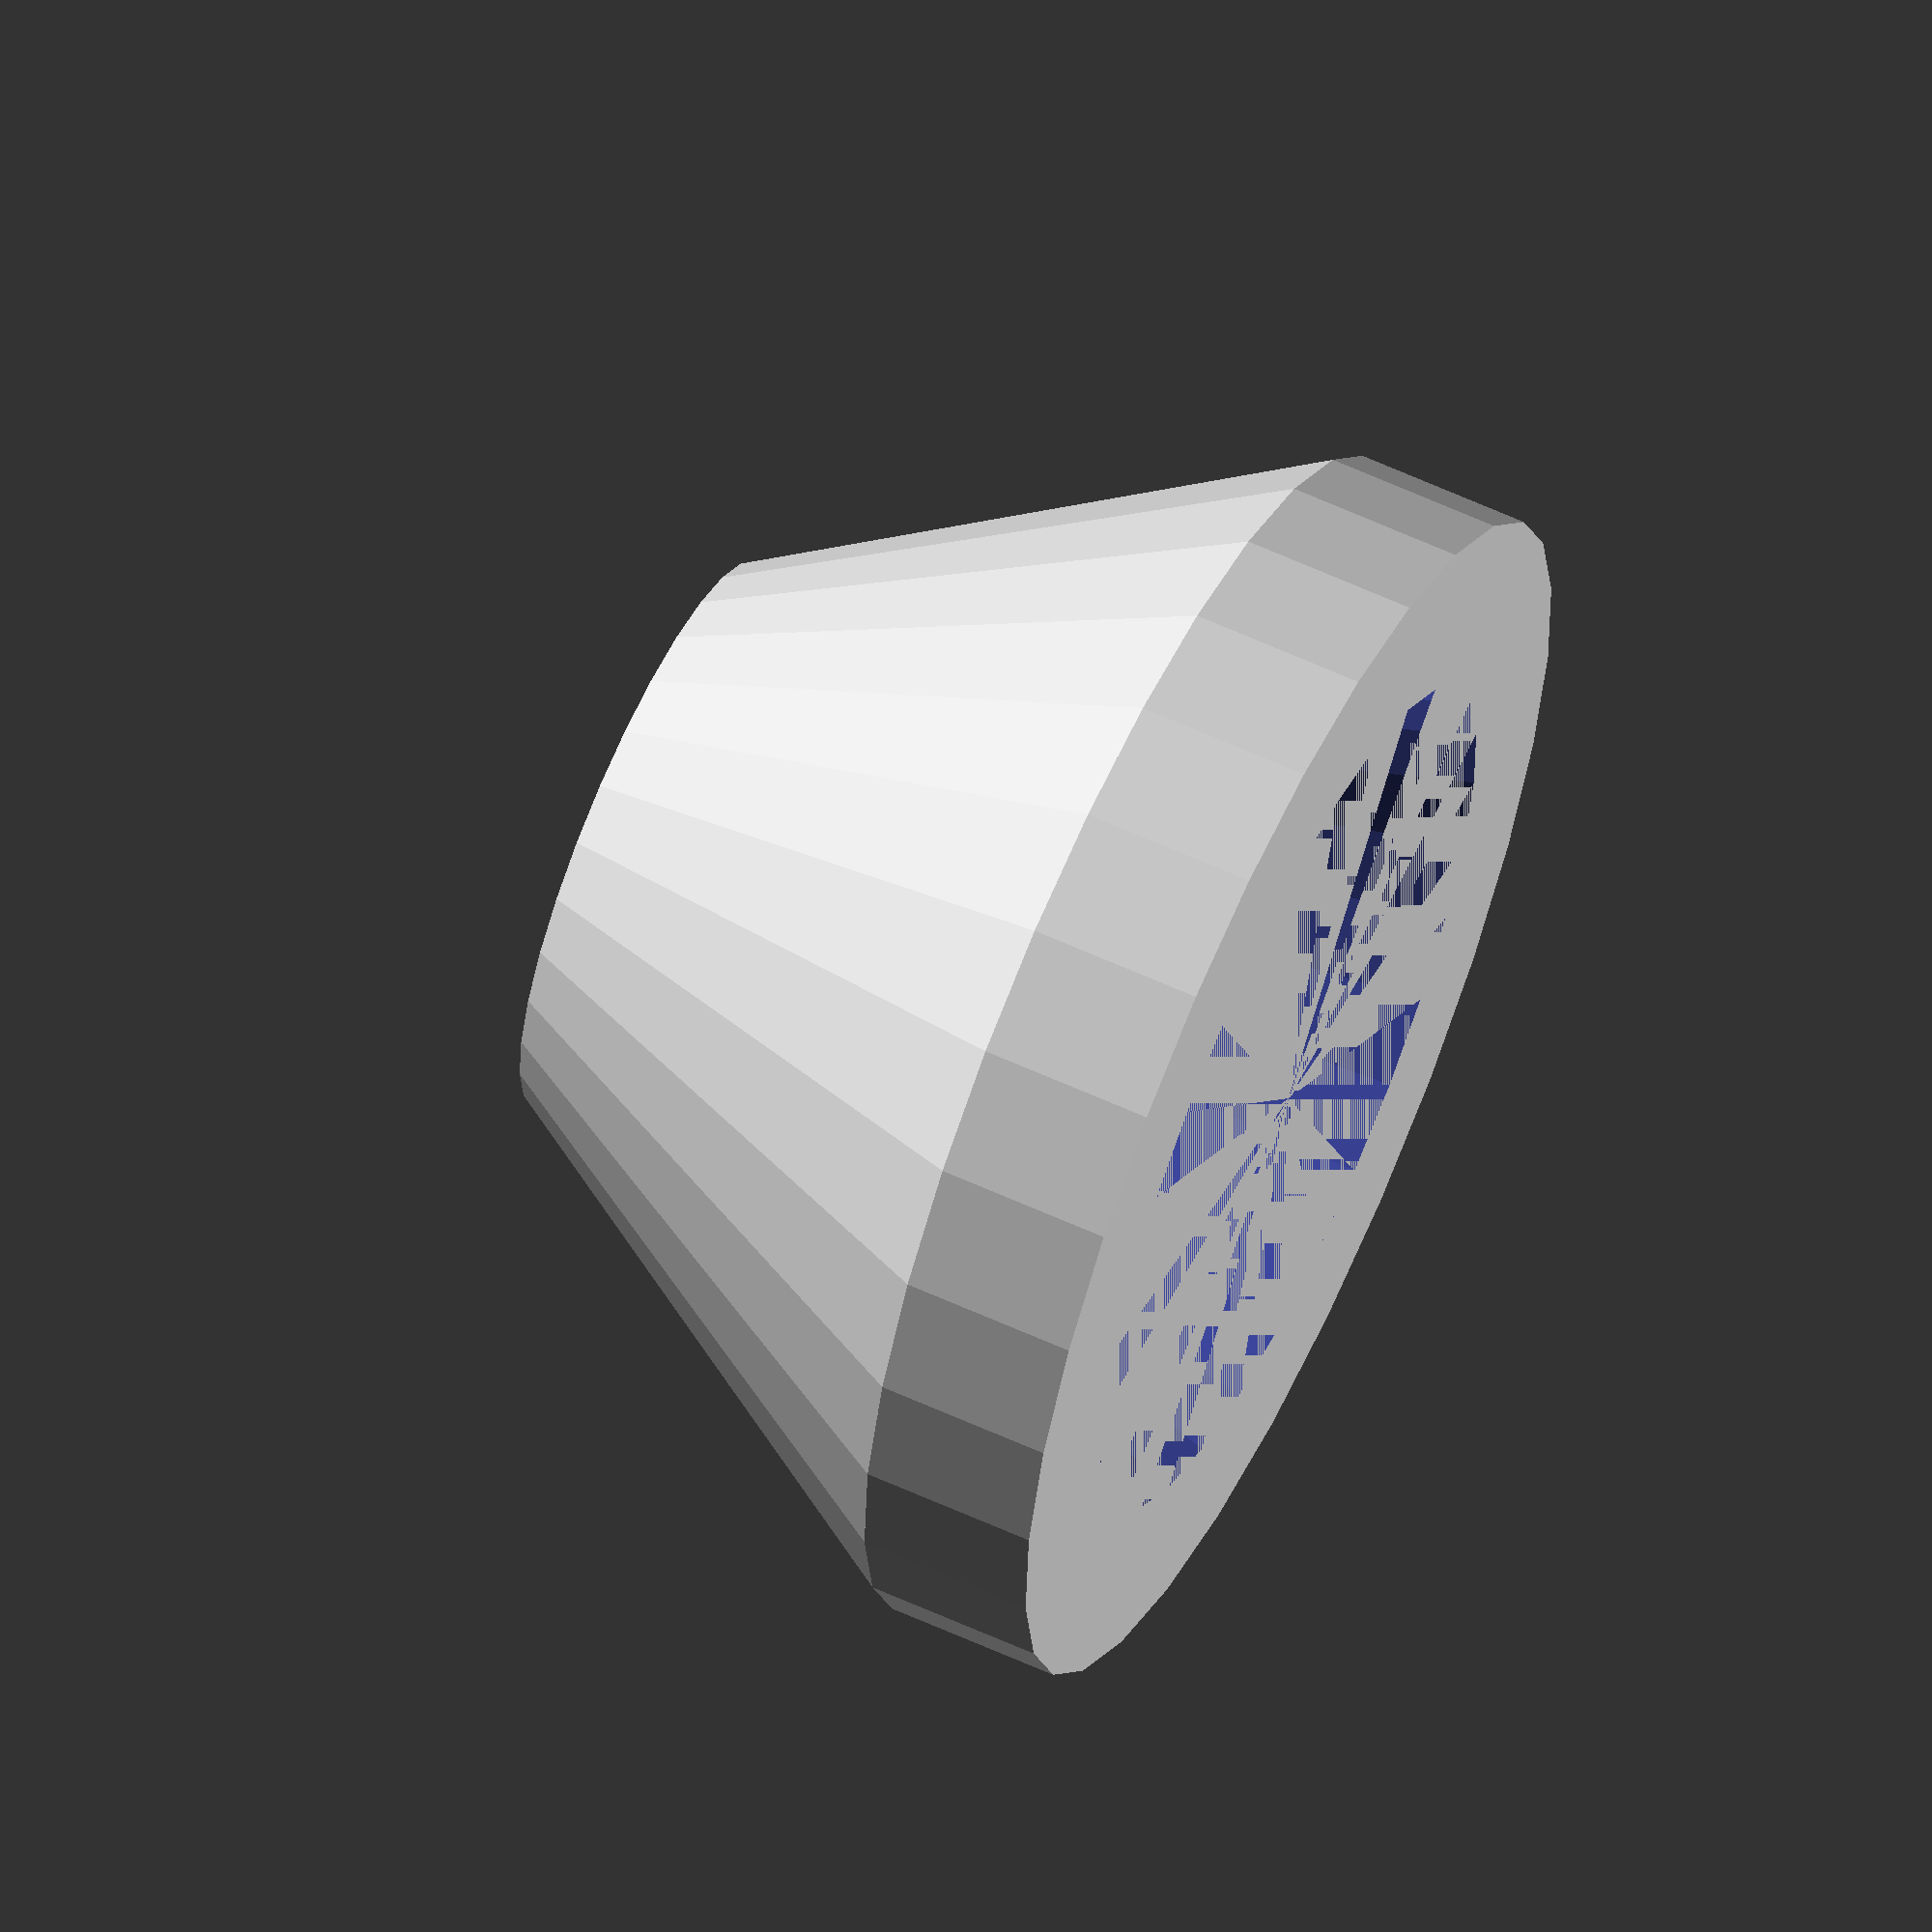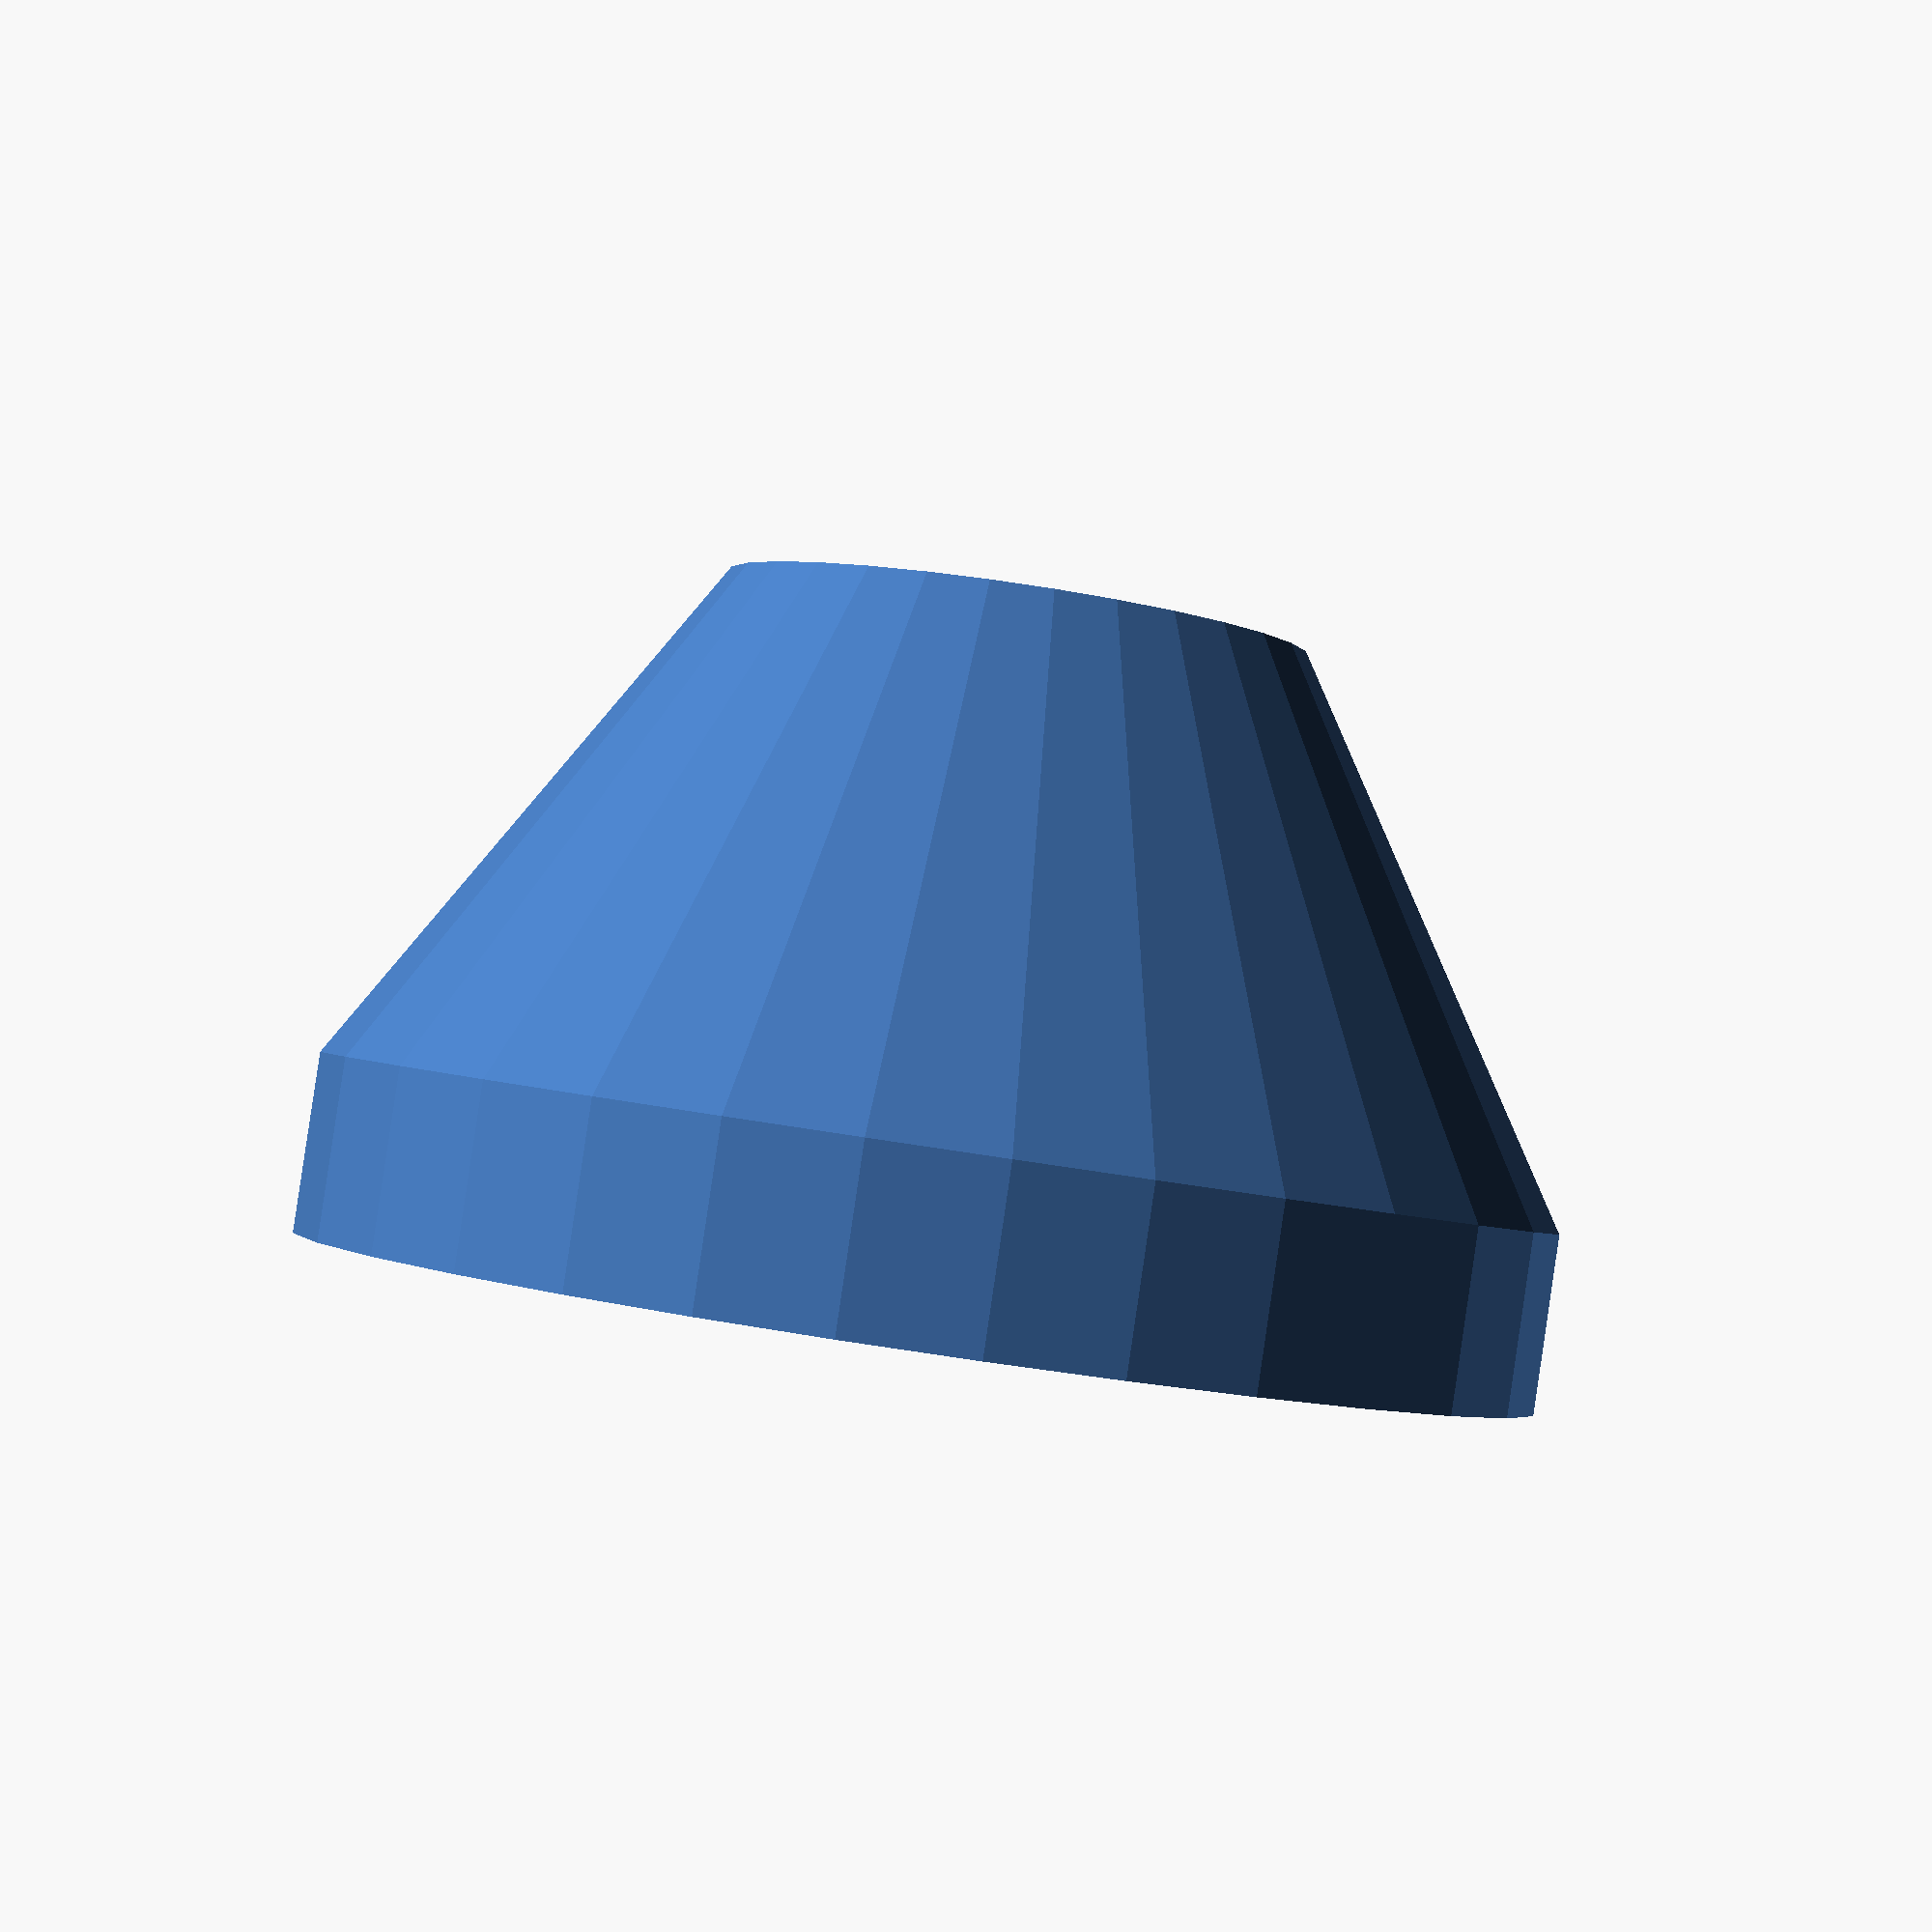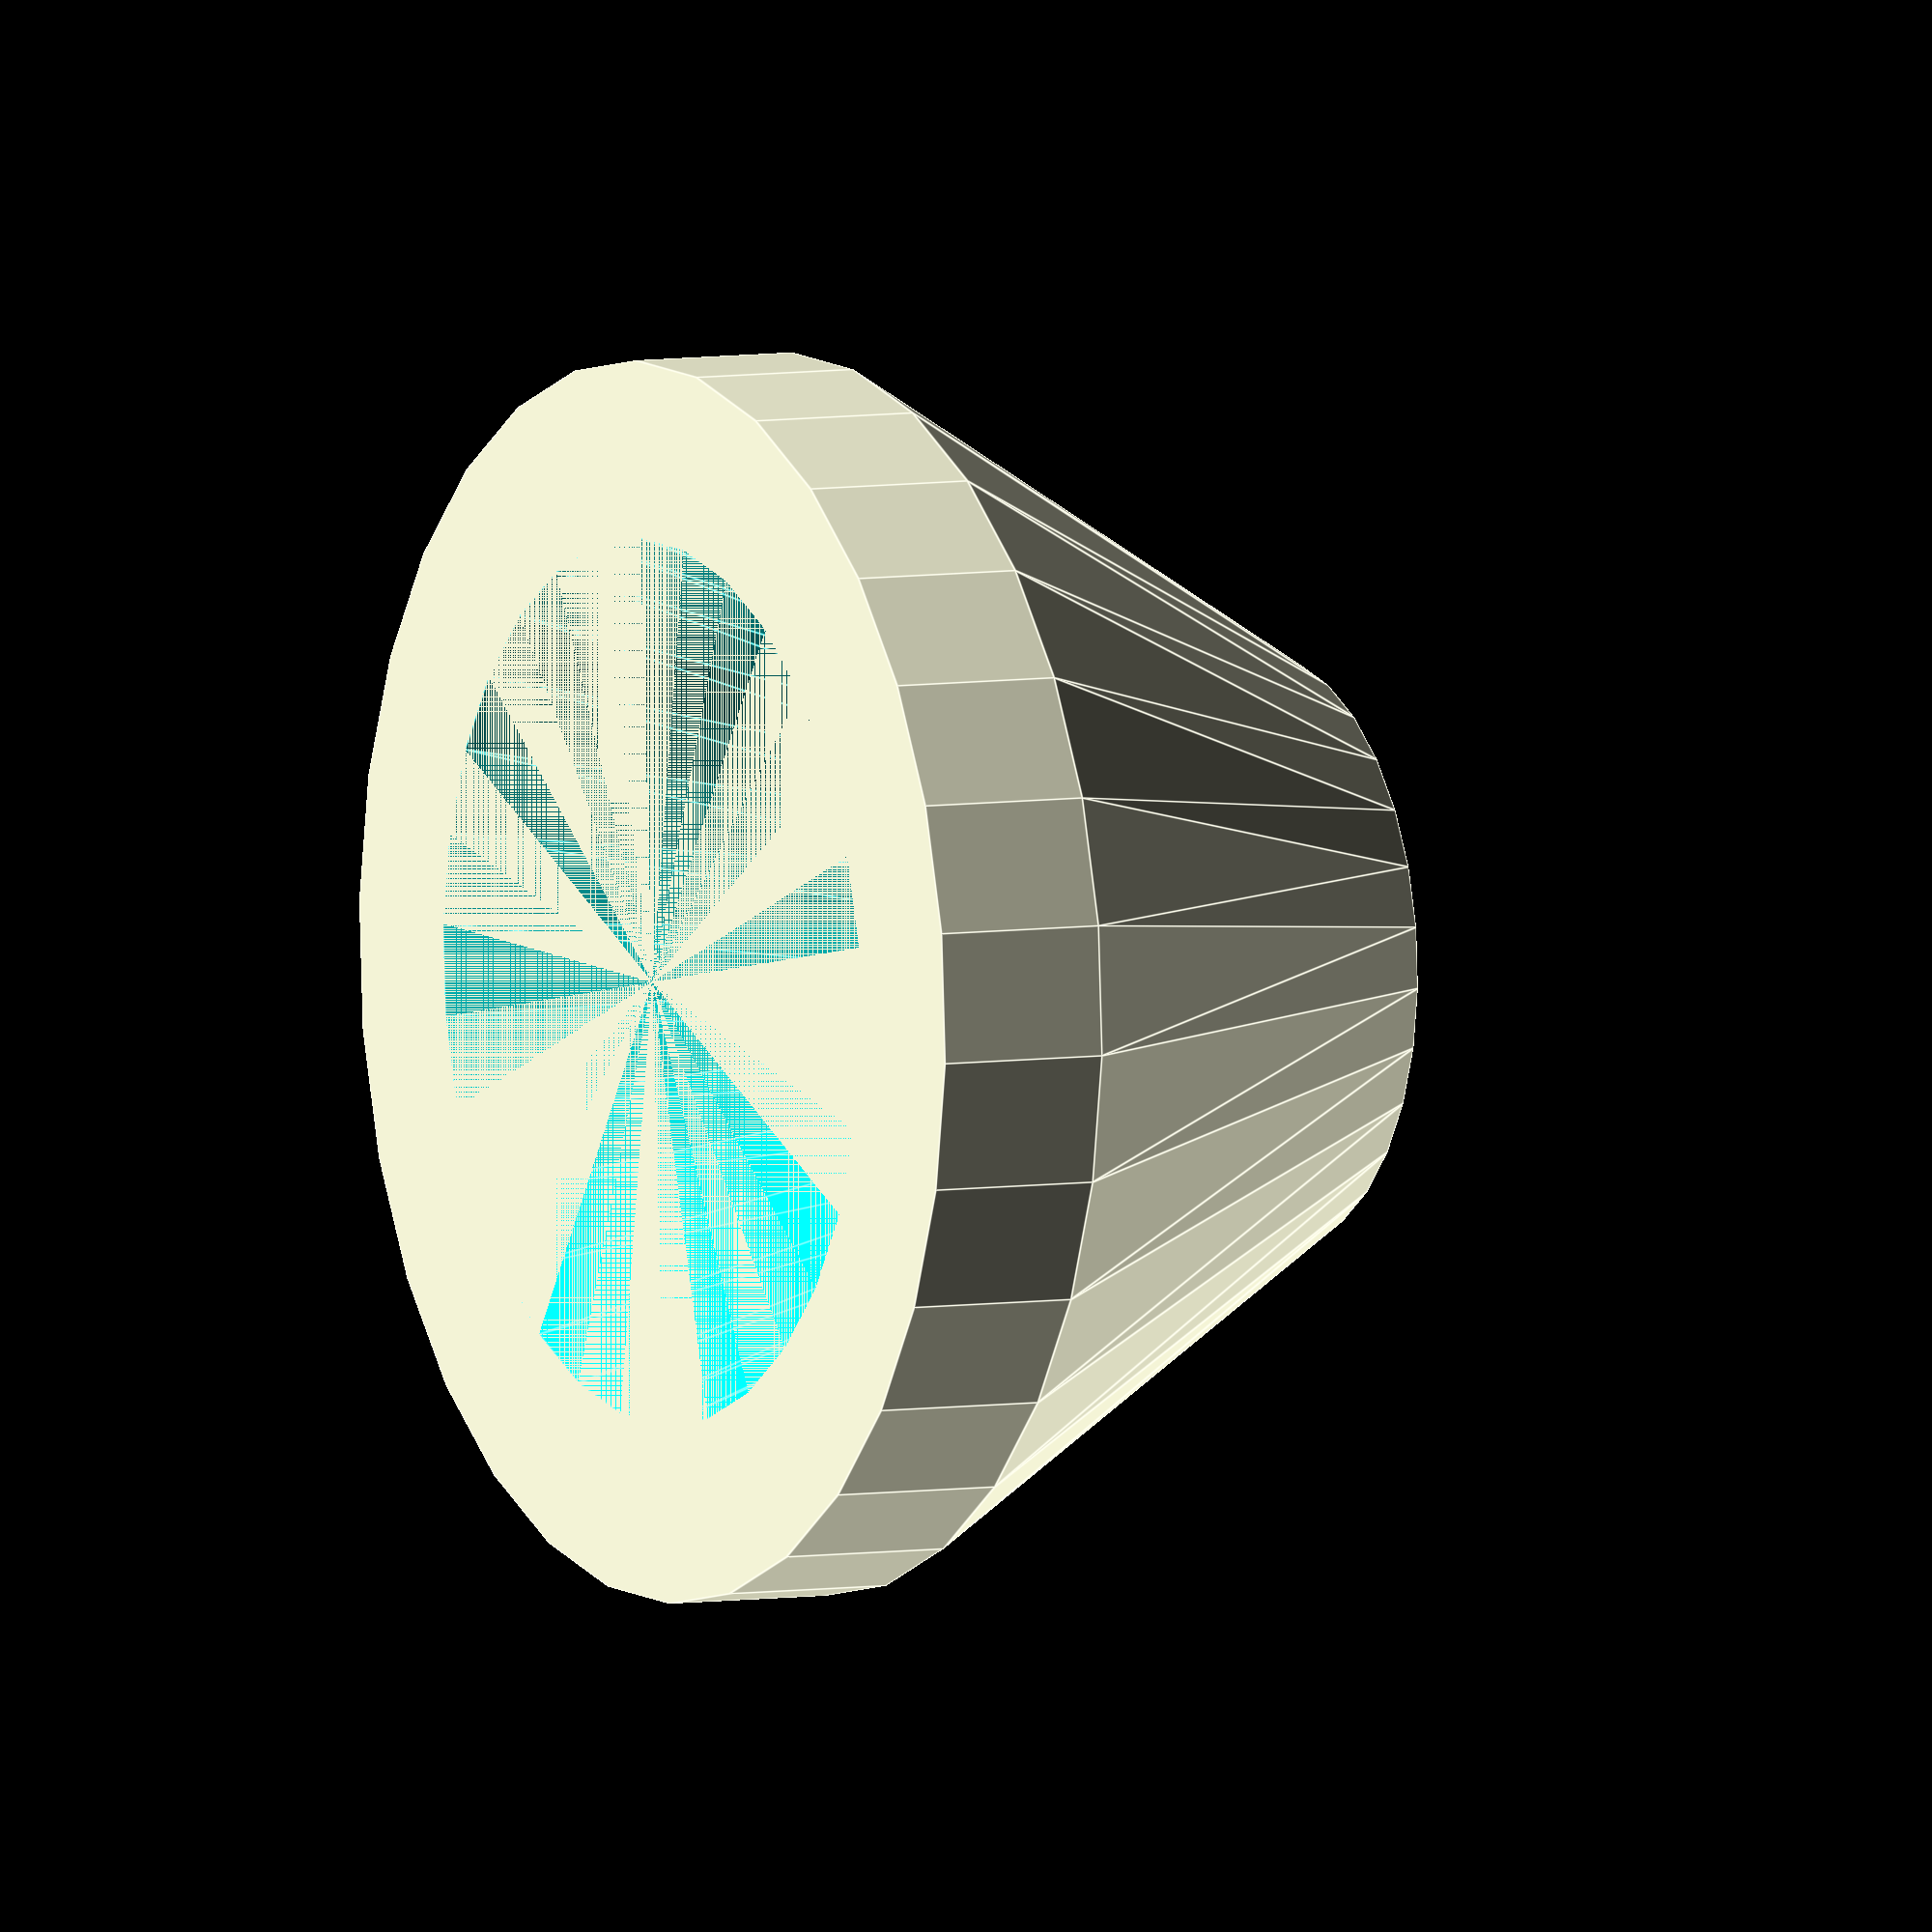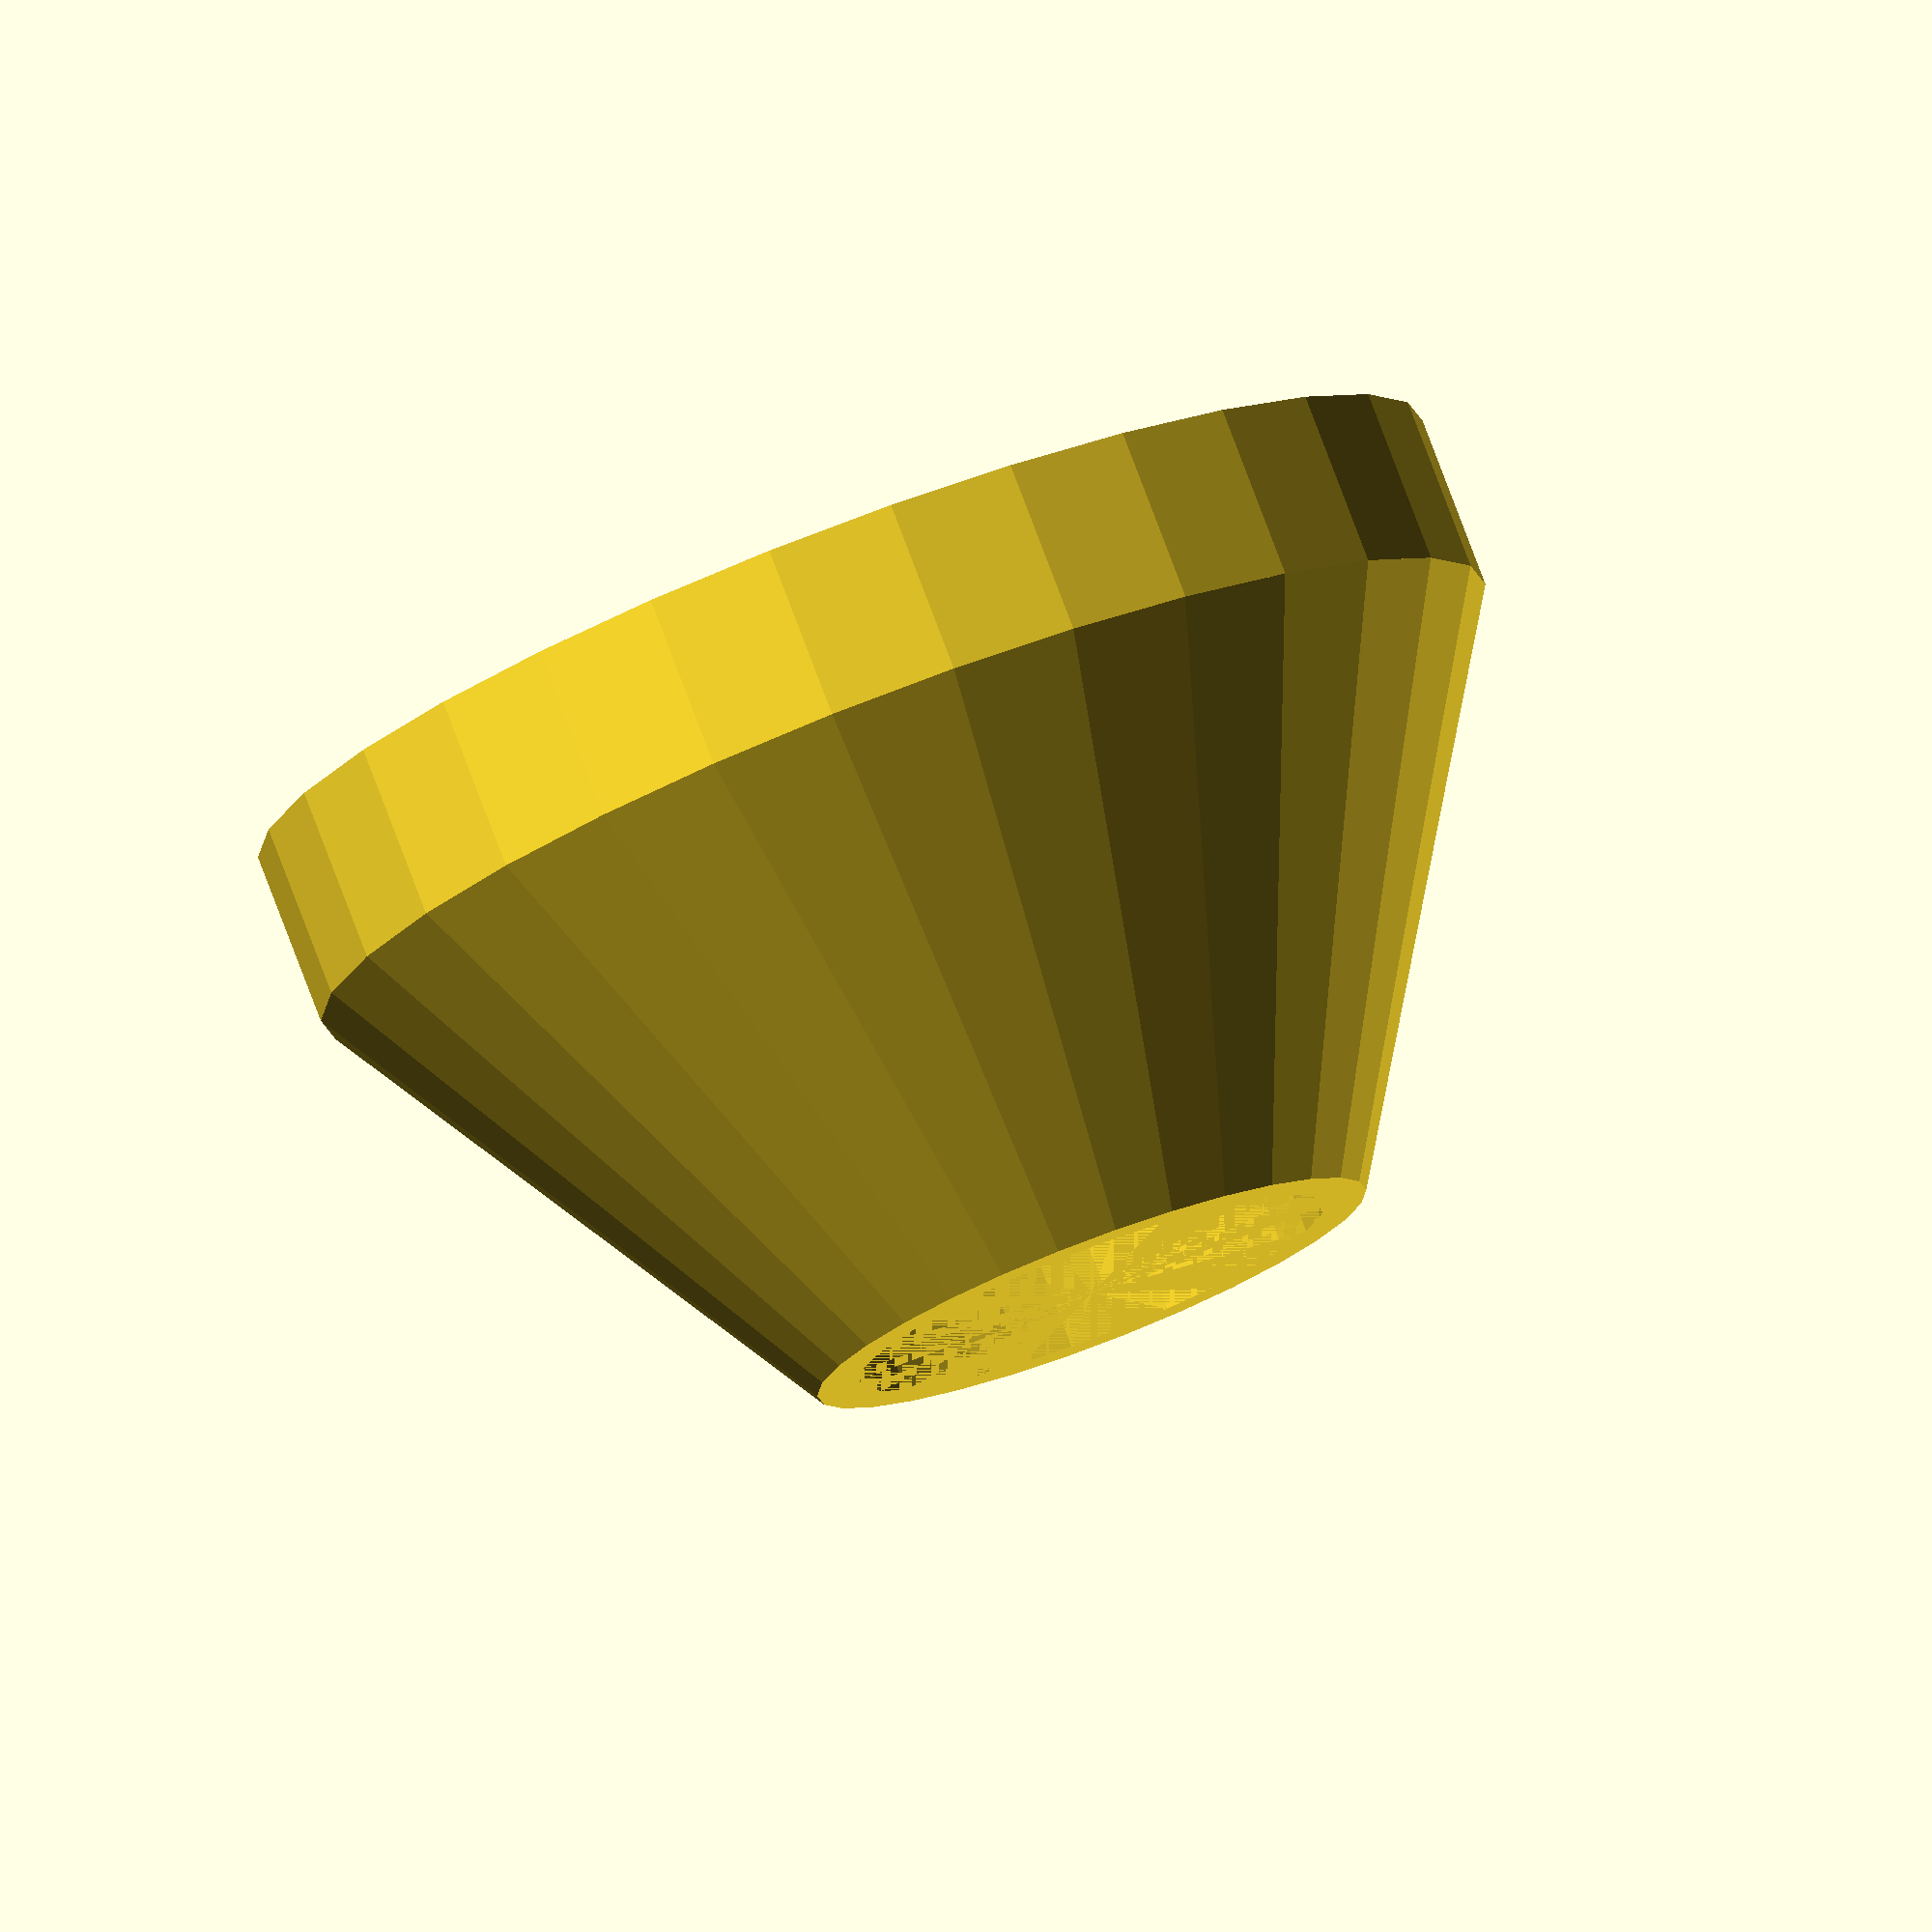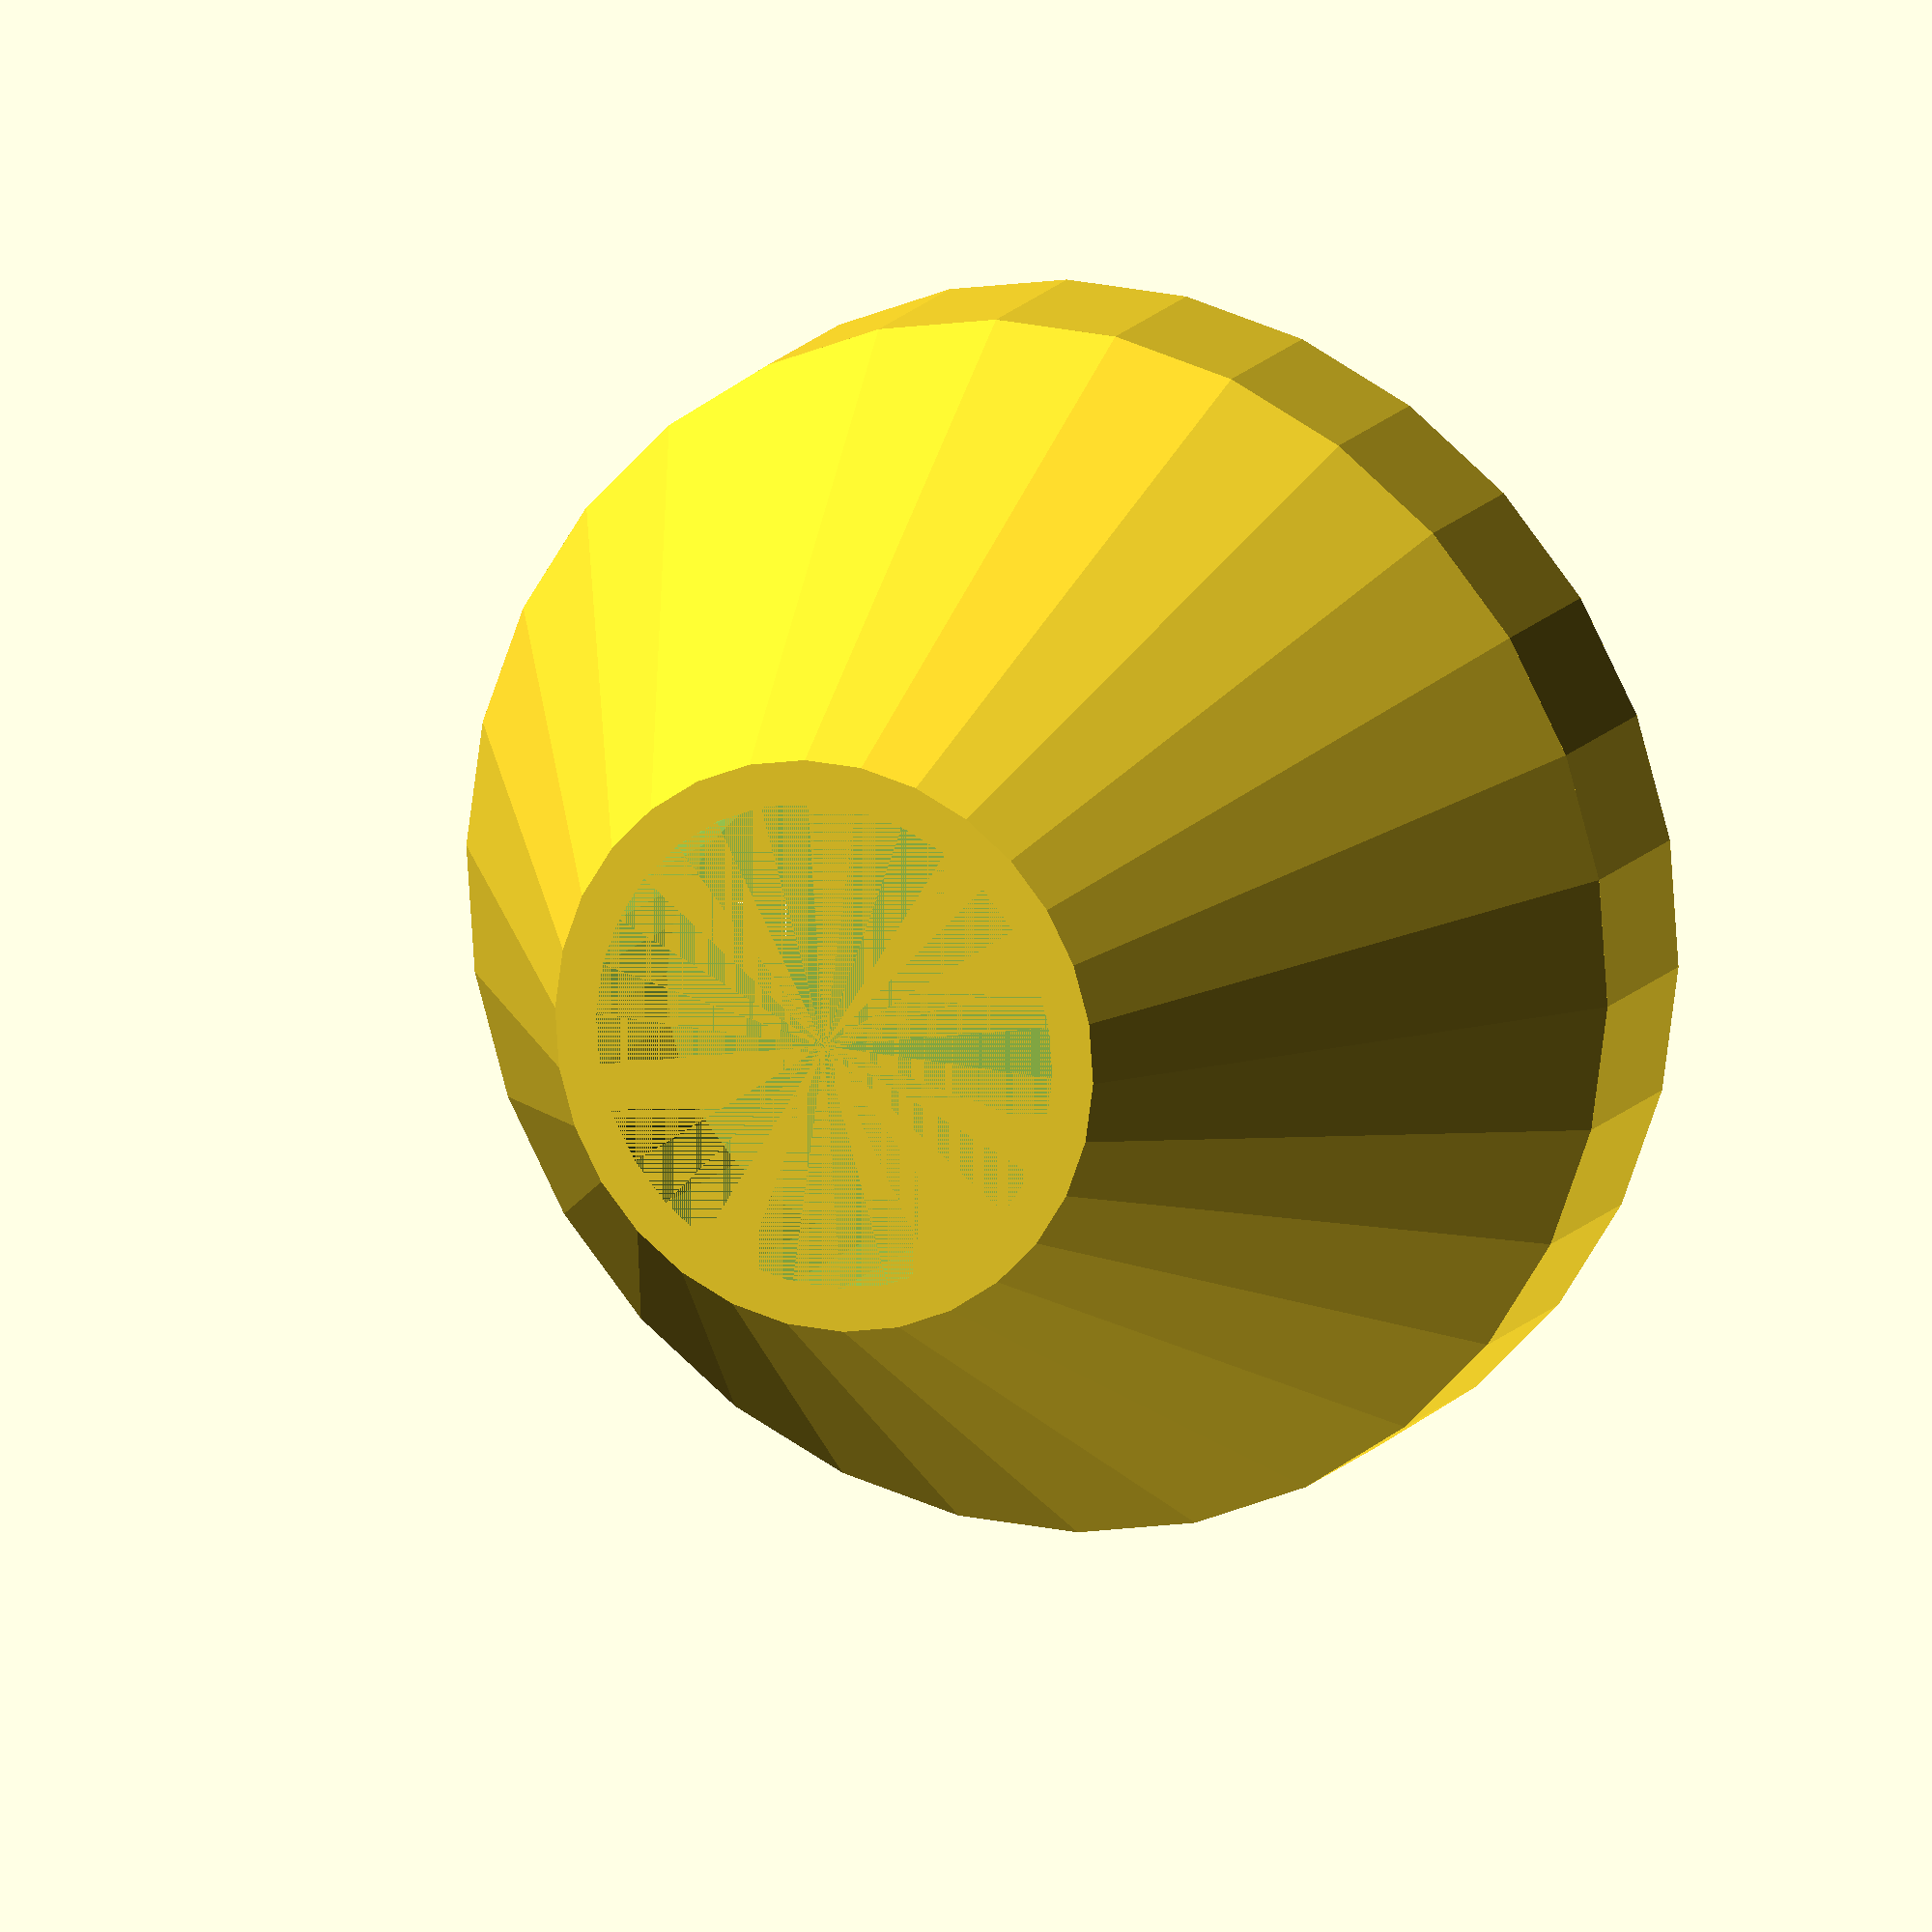
<openscad>
// NOTE: Please refer to the picture with drawing to get all the variables explained in details
/* [Outer Size] */
//Diameter of the pipe
pipe_diameter=28;
//Diameter of the base
base_diameter=70;
//Height of the base, before the loft will start
base_height=10;
// Height of the part with loft from base to to pipe diameter
loft_height=30;
// Note: Total height of part = loft_height + base_height
// Please refer to picture with drawing to better understand the variables, if in doubt
/* [Inner space] */
//Difference of the inner space's diameter to inner space's diameter at base level 
base_inner_diameter_decrease=20;
// Difference of top diameter to pipe's diameter
top_add_diameter=5;


/* [ Split into two halves?]*/
split=0; // [1:Yes, 0:No]
// Space between two halves 
space=30;
/* [Hidden]*/

if (split) {
// draw base as circle
difference(){
    draw_cap();
//subtract half of cap
translate([-base_diameter/2,0,0]) {
    cube([base_diameter,base_diameter/2,base_height+loft_height],center=false);
}
}
translate ([0,space,0]) {
    rotate ([0,0,180]){
    mirror ([1,0,0]){
difference(){
    draw_cap();
//subtract half of cap
translate([-base_diameter/2,0,0]) {
    cube([base_diameter,base_diameter/2,base_height+loft_height],center=false);
}
}
 }   
}
}
}else{
    draw_cap();
}



// make two halfs


module draw_cap(){
     difference(){ 
    union(){
        //draw the base
        cylinder(h=base_height, r=base_diameter/2, center=false);
        //draw the loft
        translate ([0,0,base_height]){
            cylinder(h=loft_height, r1=base_diameter/2, r2=(top_add_diameter+pipe_diameter)/2, center=false);
        }
    }
    //subtract the inner space
    translate ([0,0,0]){
          cylinder(h=loft_height, r1=(base_diameter-base_inner_diameter_decrease)/2, r2=pipe_diameter/2, center=false);
    }
    translate ([0,0,loft_height]) {
          cylinder(h=base_height, r=pipe_diameter/2, center=false);
    }}

}

</openscad>
<views>
elev=298.3 azim=302.6 roll=115.0 proj=o view=solid
elev=271.6 azim=179.8 roll=188.4 proj=p view=solid
elev=354.5 azim=81.3 roll=241.9 proj=o view=edges
elev=280.7 azim=11.0 roll=339.3 proj=o view=solid
elev=345.8 azim=193.9 roll=23.5 proj=o view=wireframe
</views>
